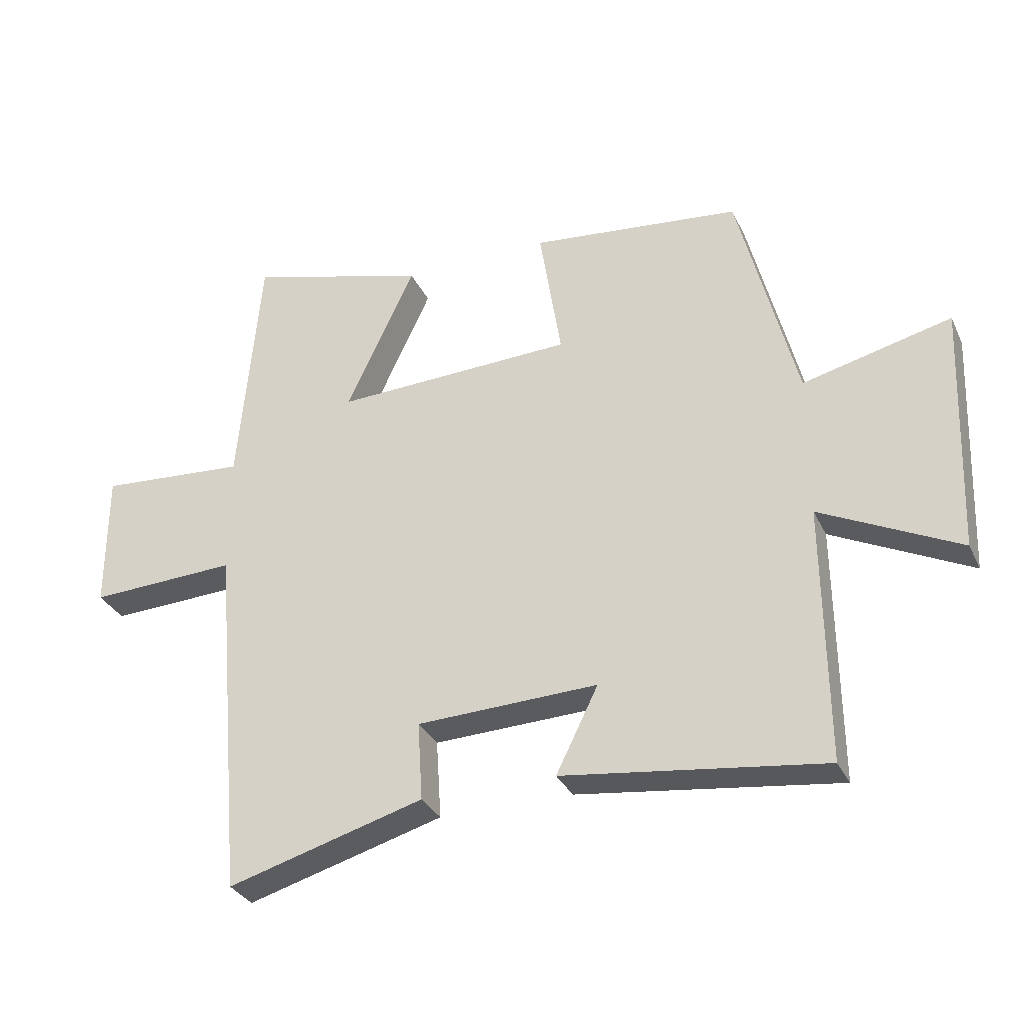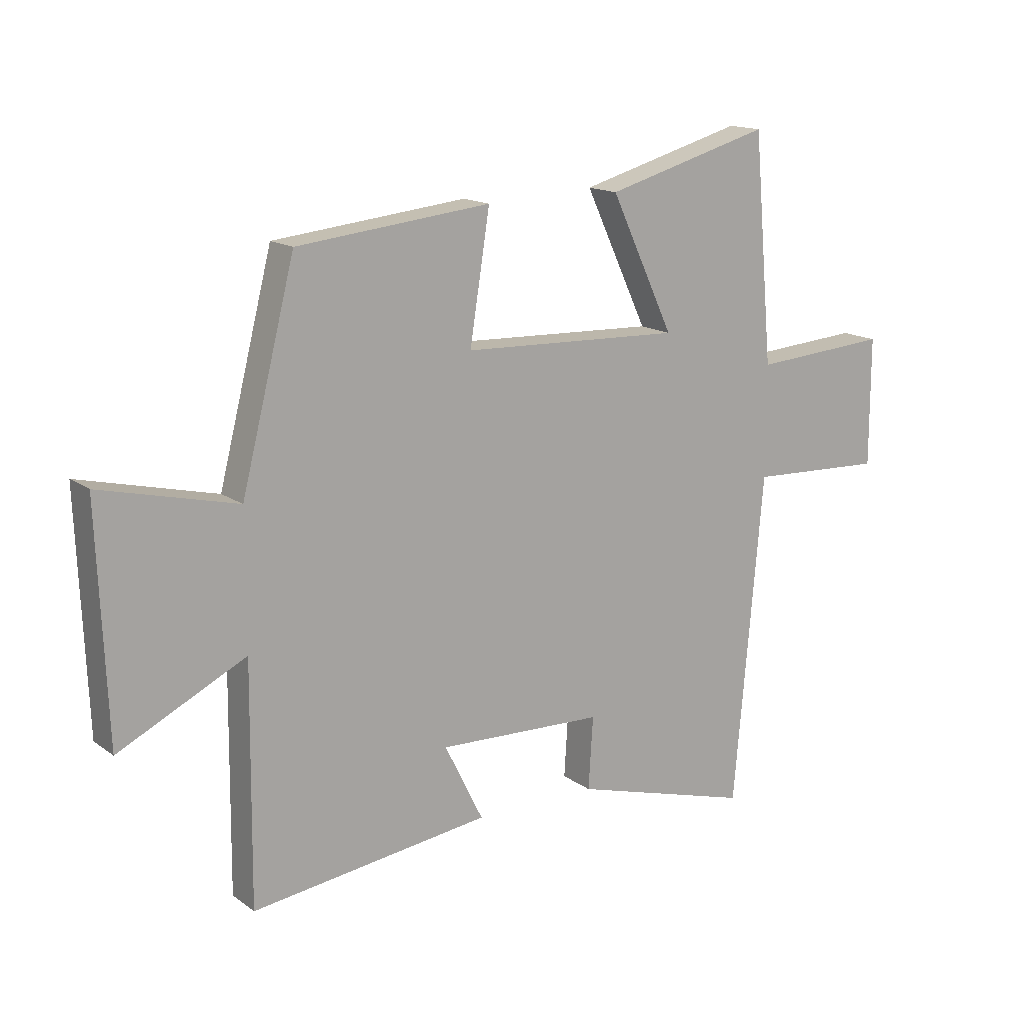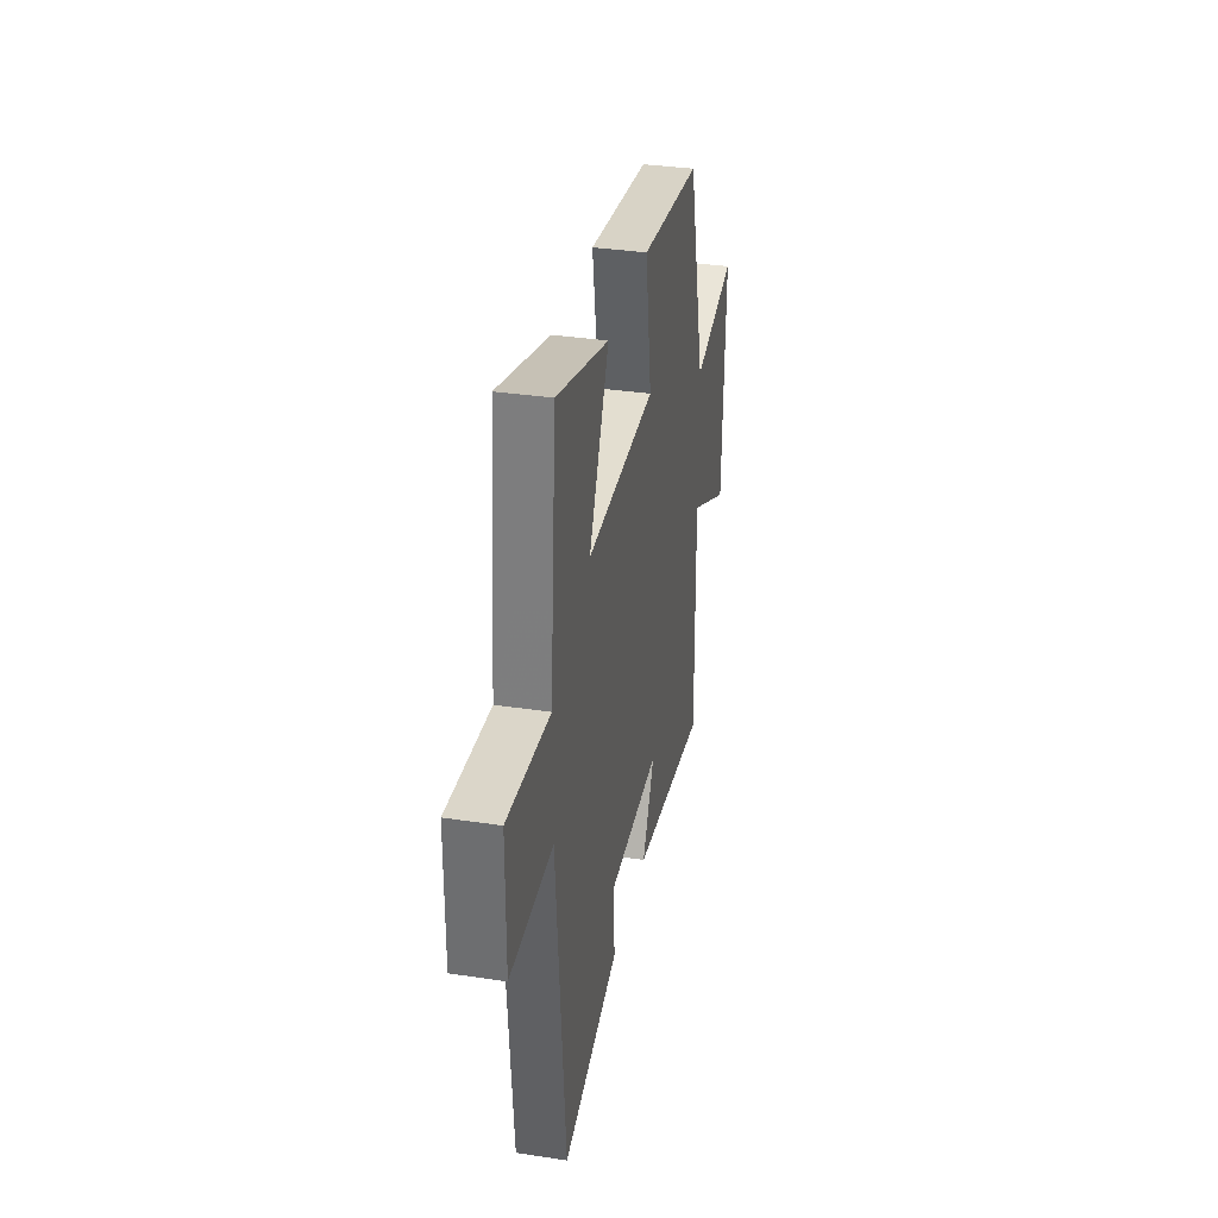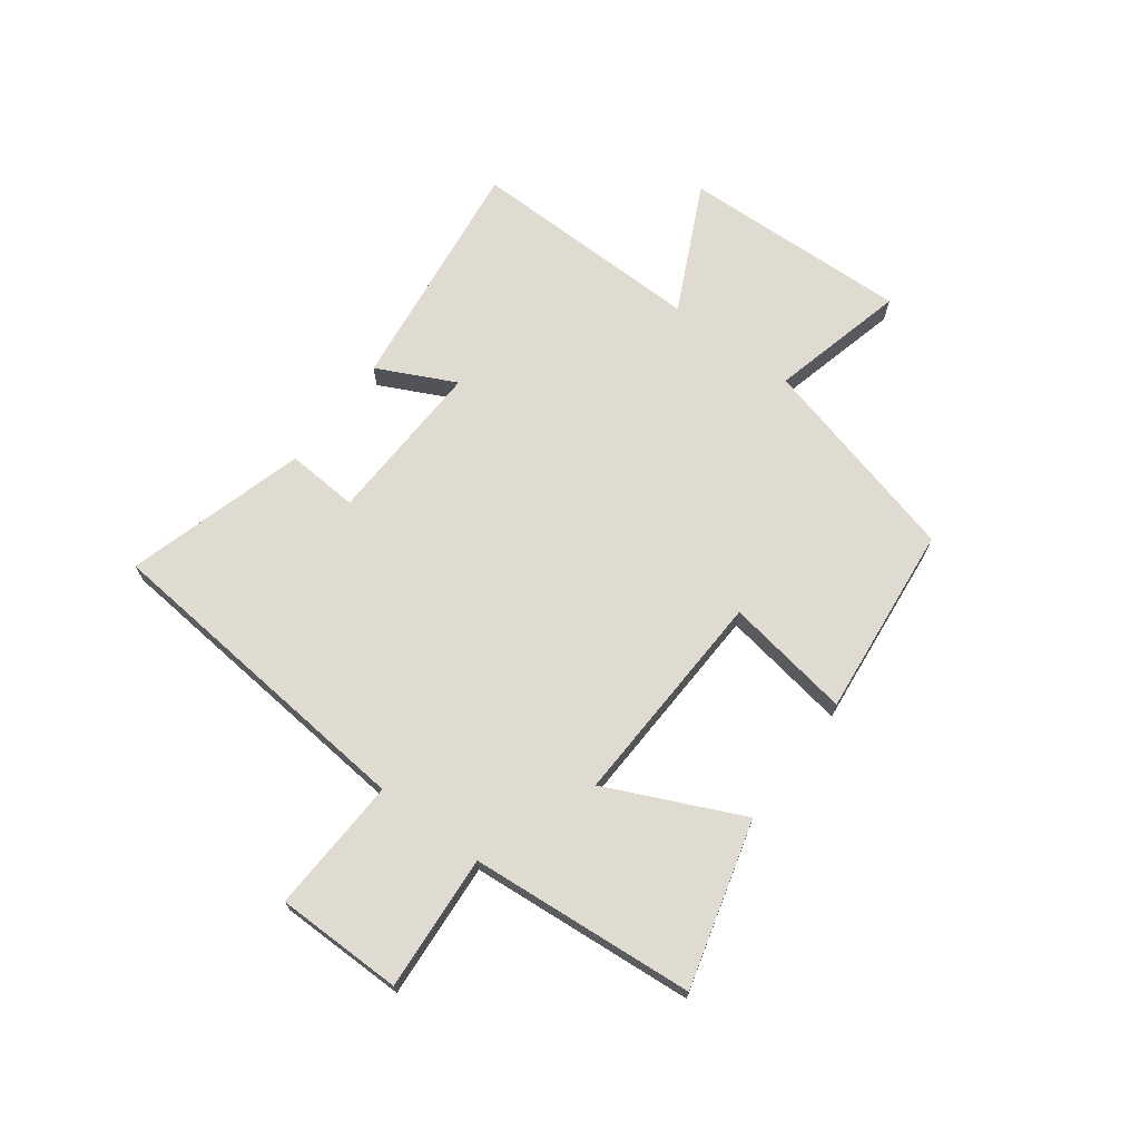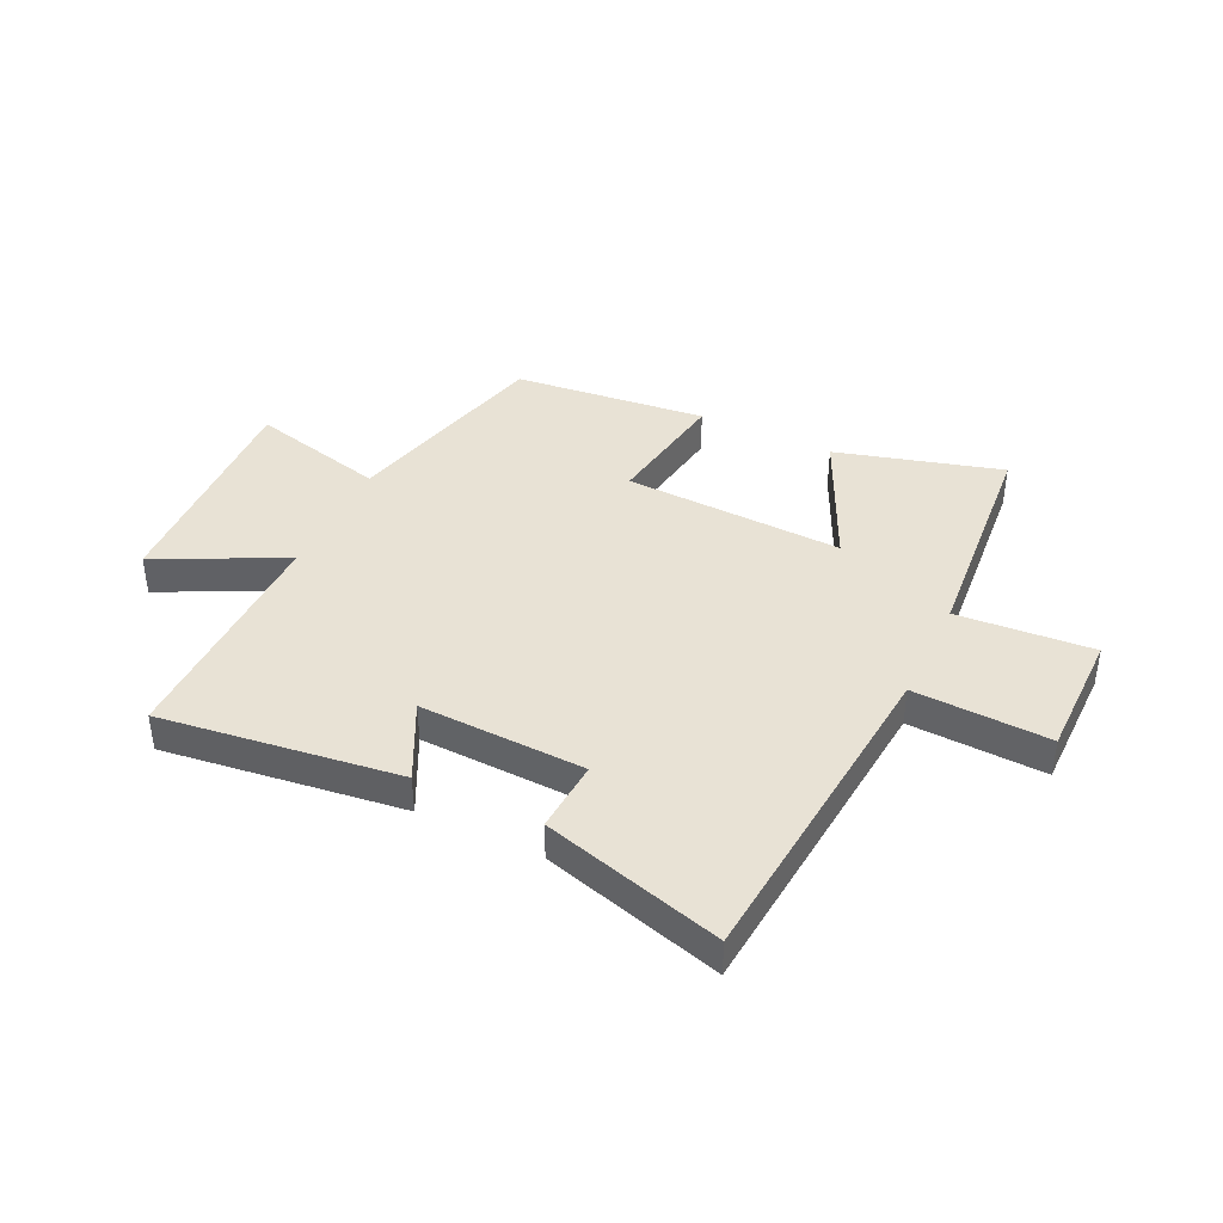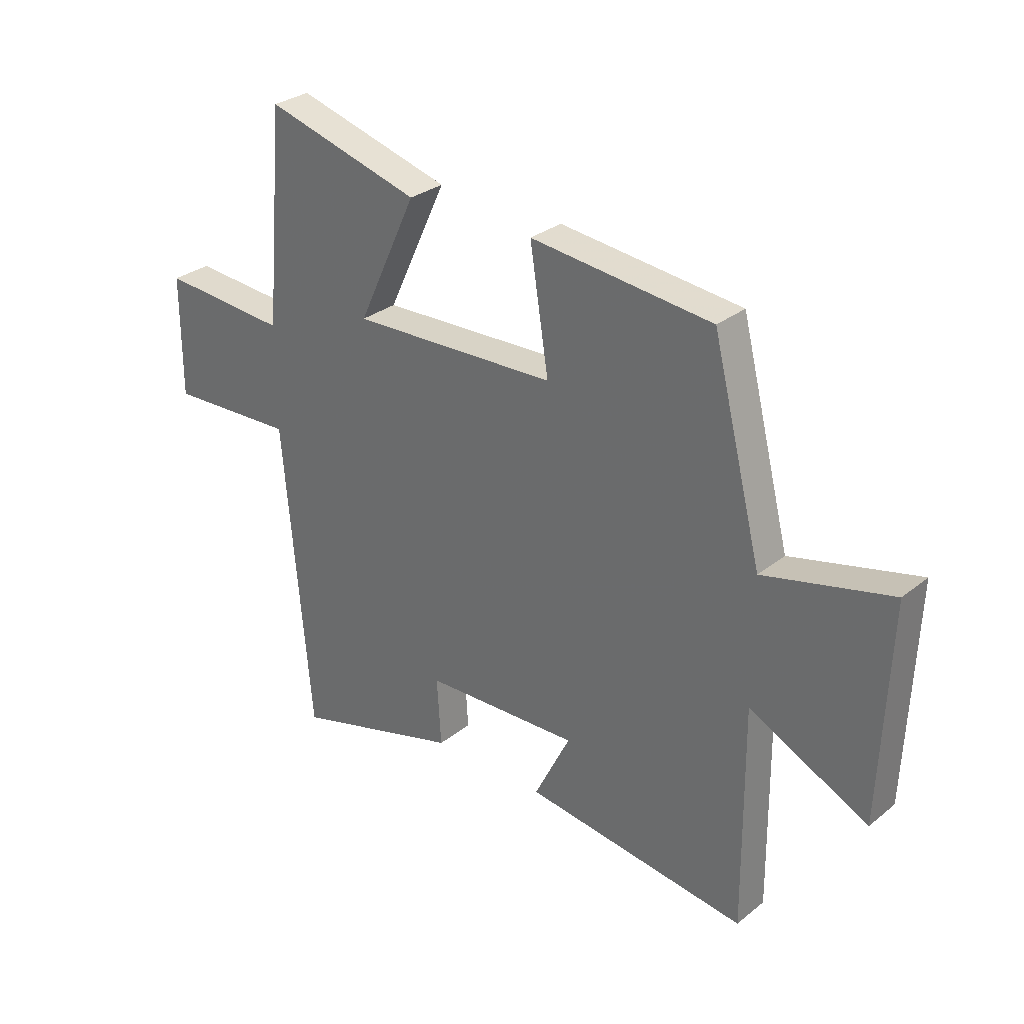
<metadata>
{"format":"obj","ext":"obj","renderer":"f3d","projection":"perspective","resolution":1024,"background":"white","views":[{"elev":-31.9,"azim":22.2,"up":"+Z"},{"elev":15.3,"azim":145.7,"up":"+Z"},{"elev":33.8,"azim":-78.4,"up":"+Z"},{"elev":69.8,"azim":-53.0,"up":"+Y"},{"elev":40.7,"azim":-154.4,"up":"+Y"},{"elev":29.7,"azim":40.8,"up":"+Z"}]}
</metadata>
<code>
v -0.465 0.07 0.582
v -0.174 0.07 0.5
v -0.285 0.07 0.263
v 0.101 0.07 0.277
v 0.066 0.07 0.5
v 0.406 0.07 0.463
v 0.5 0.07 0.093
v 0.739 0.07 0.151
v 0.723 0.07 -0.251
v 0.5 0.07 -0.141
v 0.504 0.07 -0.555
v 0.084 0.07 -0.5
v 0.152 0.07 -0.363
v -0.14 0.07 -0.373
v -0.132 0.07 -0.5
v -0.449 0.07 -0.59
v -0.5 0.07 -0.011
v -0.739 0.07 -0.021
v -0.739 0.07 0.203
v -0.5 0.07 0.185
v -0.465 0 0.582
v -0.174 0 0.5
v -0.285 0 0.263
v 0.101 0 0.277
v 0.066 0 0.5
v 0.406 0 0.463
v 0.5 0 0.093
v 0.739 0 0.151
v 0.723 0 -0.251
v 0.5 0 -0.141
v 0.504 0 -0.555
v 0.084 0 -0.5
v 0.152 0 -0.363
v -0.14 0 -0.373
v -0.132 0 -0.5
v -0.449 0 -0.59
v -0.5 0 -0.011
v -0.739 0 -0.021
v -0.739 0 0.203
v -0.5 0 0.185
f 17 18 19 20
f 17 20 1
f 16 17 1
f 15 16 1
f 14 15 1
f 10 11 12 13
f 10 13 14
f 7 8 9 10
f 6 7 10
f 5 6 10
f 4 5 10
f 3 4 10 14
f 1 2 3
f 1 3 14
f 40 39 38 37
f 21 40 37
f 21 37 36
f 21 36 35
f 21 35 34
f 33 32 31 30
f 34 33 30
f 30 29 28 27
f 30 27 26
f 30 26 25
f 30 25 24
f 34 30 24 23
f 23 22 21
f 34 23 21
f 1 21 22 2
f 2 22 23 3
f 3 23 24 4
f 4 24 25 5
f 5 25 26 6
f 6 26 27 7
f 7 27 28 8
f 8 28 29 9
f 9 29 30 10
f 10 30 31 11
f 11 31 32 12
f 12 32 33 13
f 13 33 34 14
f 14 34 35 15
f 15 35 36 16
f 16 36 37 17
f 17 37 38 18
f 18 38 39 19
f 19 39 40 20
f 20 40 21 1

</code>
